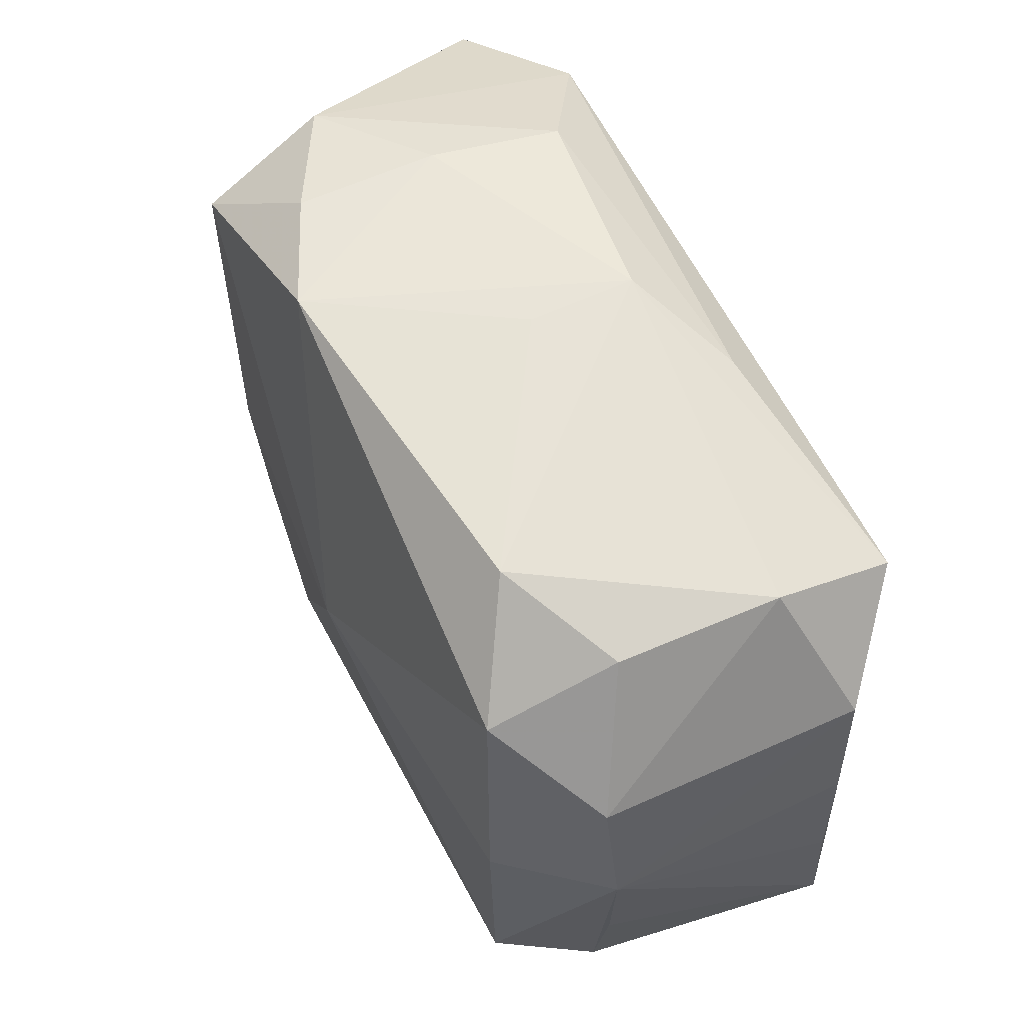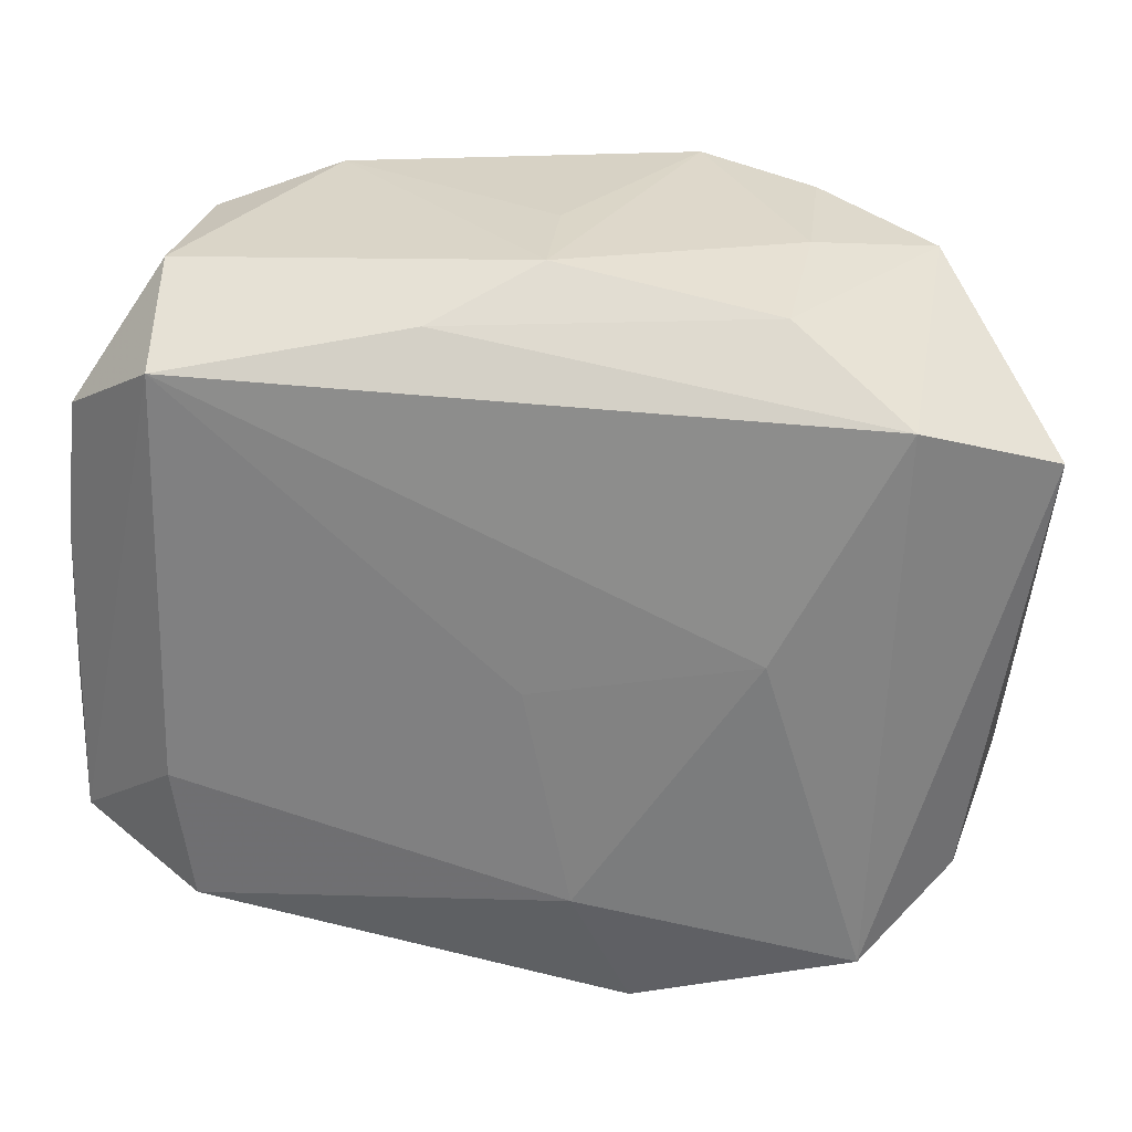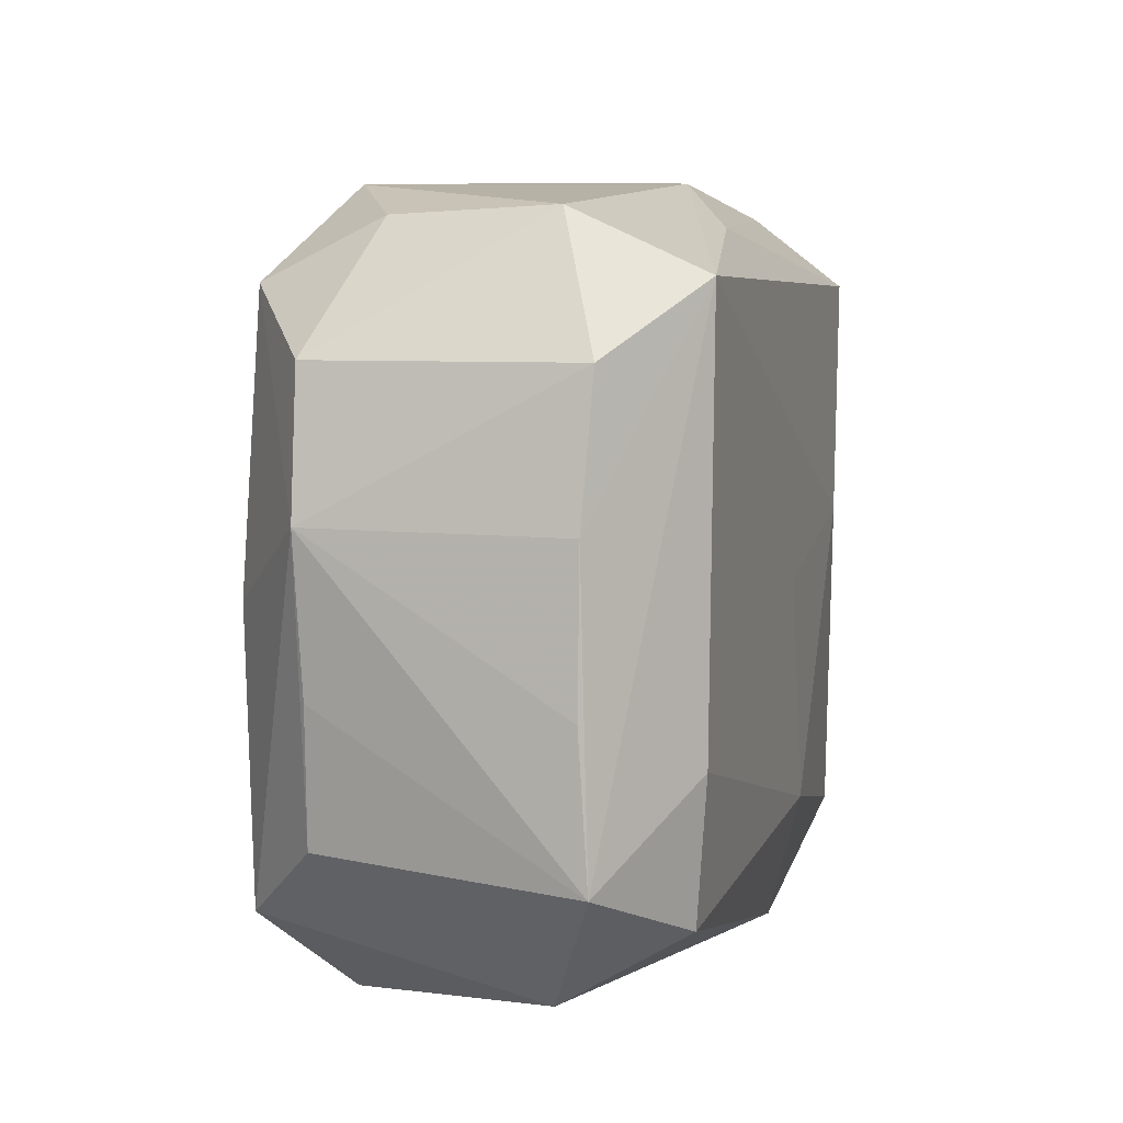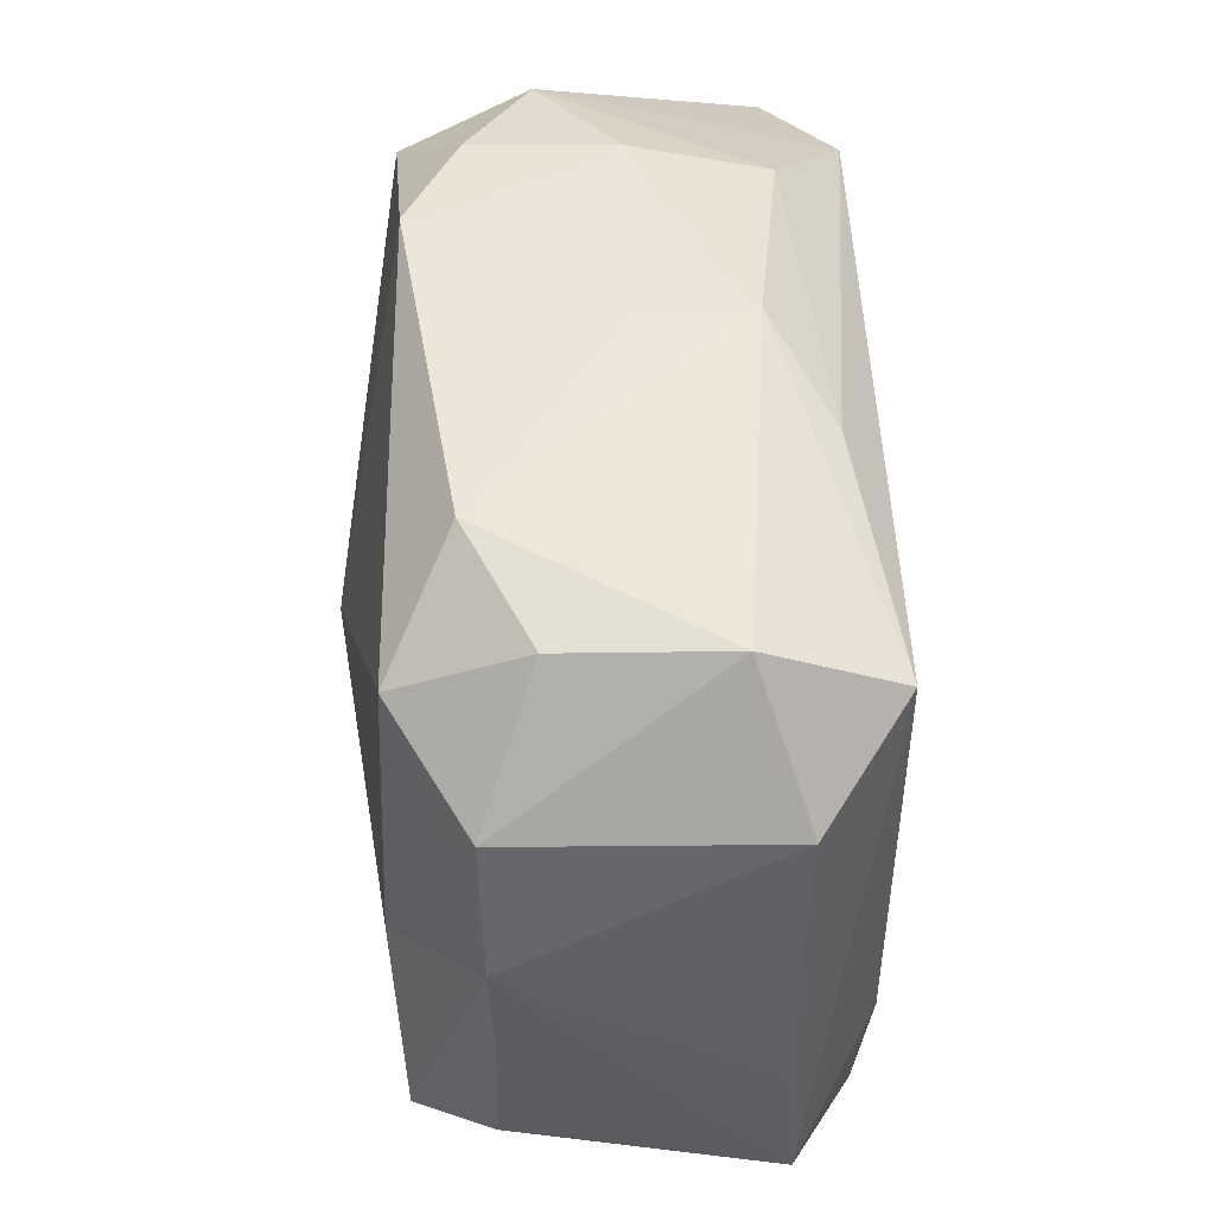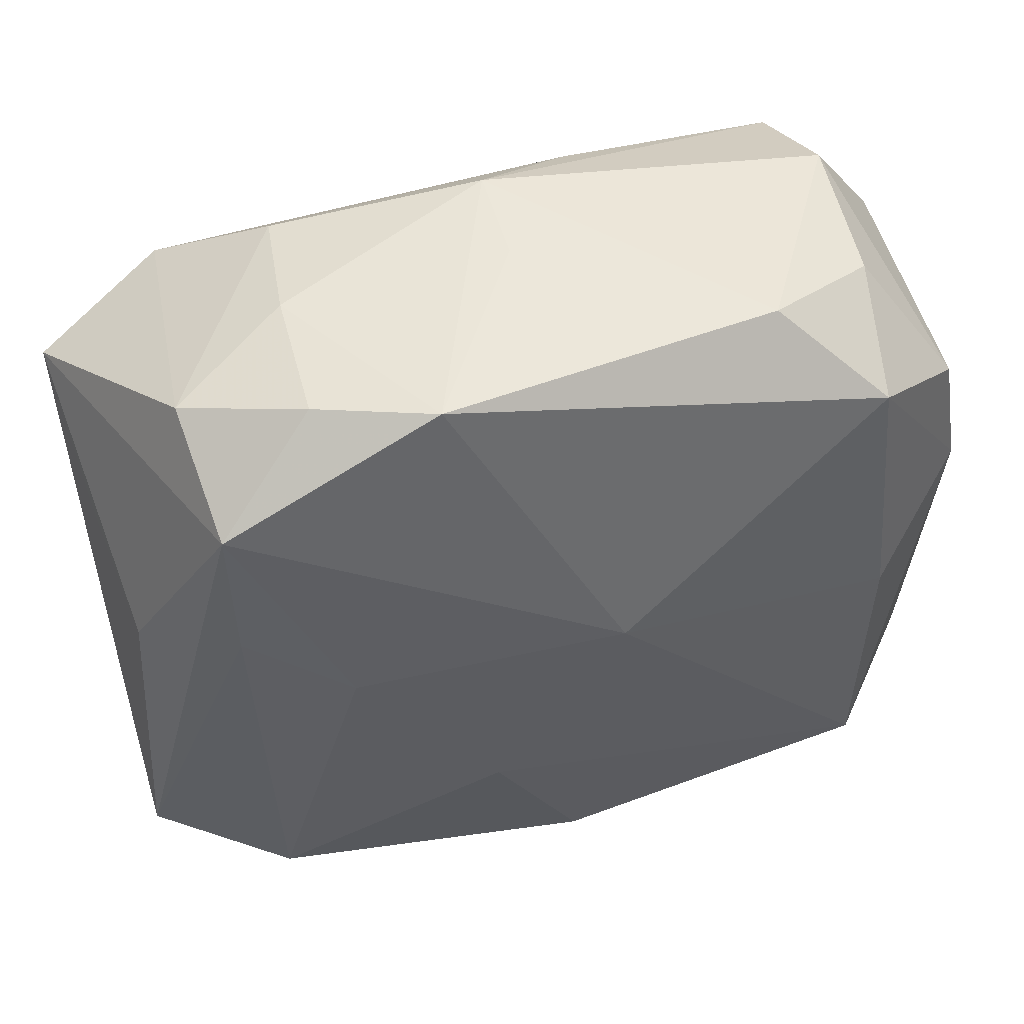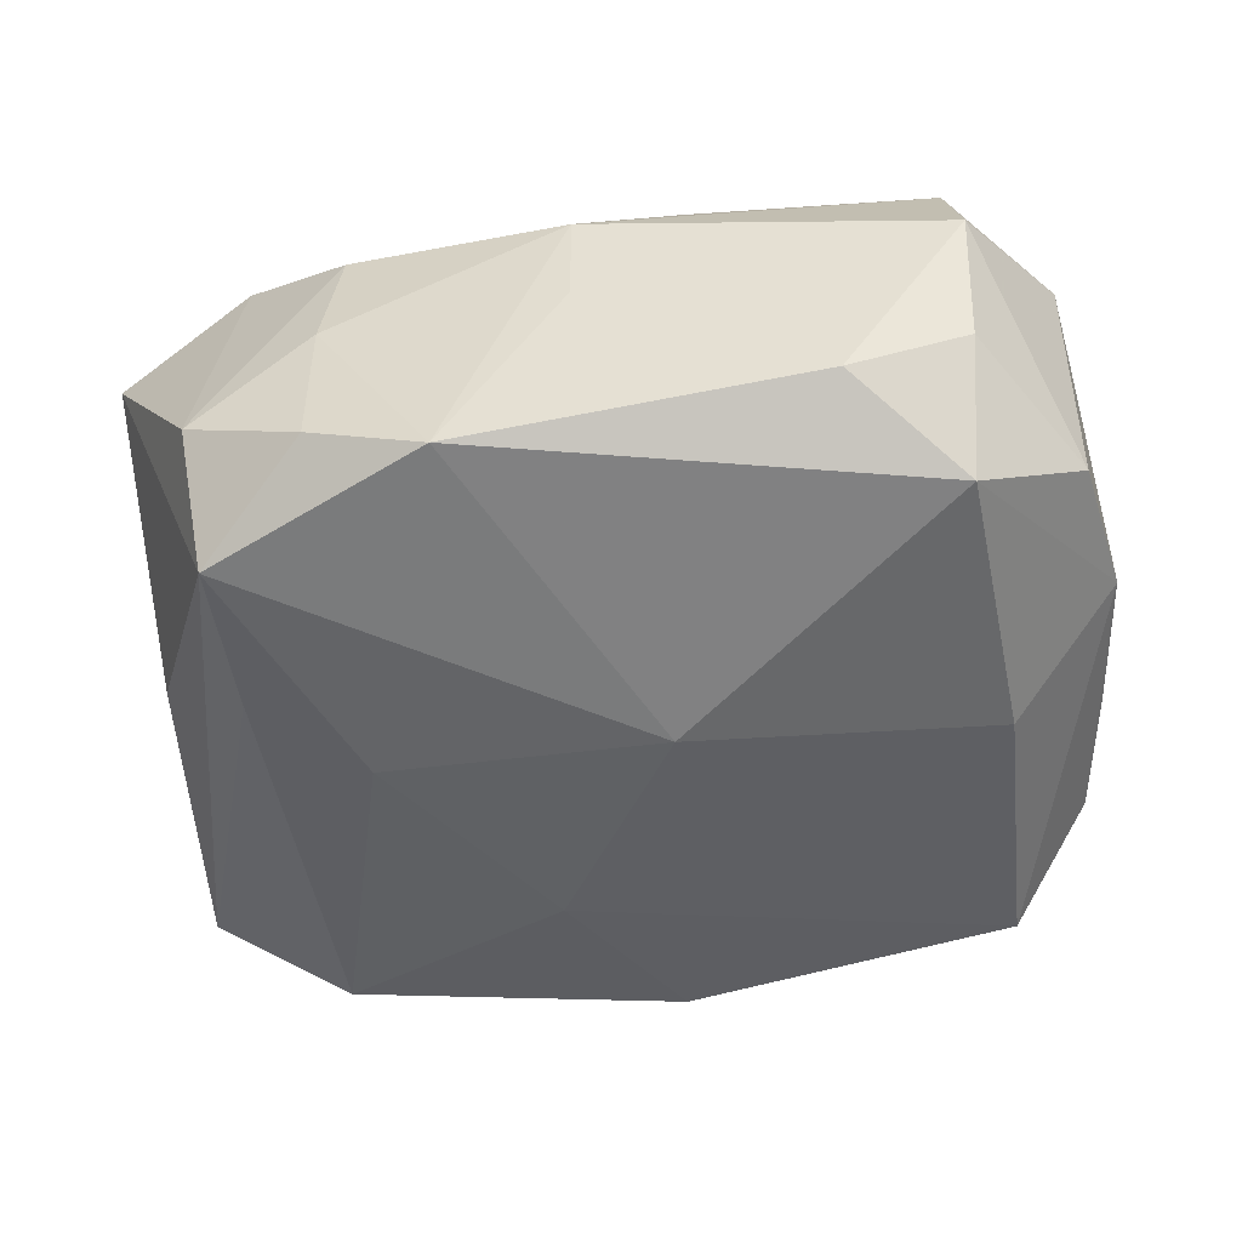
<metadata>
{"format":"obj","ext":"obj","renderer":"f3d","projection":"perspective","resolution":1024,"background":"white","views":[{"elev":61.6,"azim":-115.1,"up":"+Y"},{"elev":28.4,"azim":7.0,"up":"+Y"},{"elev":7.6,"azim":-74.2,"up":"+Y"},{"elev":48.6,"azim":-91.0,"up":"+Y"},{"elev":50.1,"azim":165.4,"up":"+Y"},{"elev":-47.6,"azim":-172.8,"up":"+Z"}]}
</metadata>
<code>
v -0.03832 0.007238 -0.00976
v -0.03832 -0.005878 0.01128
v -0.03832 -0.01835 0.01207
v 0.007194 -0.01325 -0.02016
v -0.02921 0.02993 0.007683
v -0.0292 -0.02366 -0.01682
v 0.02861 0.009825 -0.0173
v -0.0009956 -0.03183 0.009349
v -0.03576 -0.01699 -0.009849
v 0.02021 0.03068 0.0005274
v 0.02888 0.02293 0.01793
v 0.02714 -0.02509 -0.01711
v 0.0303 0.0282 -0.006351
v 0.01959 0.003729 -0.0196
v -6.867e-05 -0.0004592 0.01929
v 0.01042 0.03201 -0.01581
v 0.03847 0.009458 0.0003265
v -0.03043 -0.02873 0.007371
v 0.04015 0.01845 0.01232
v 0.03458 -0.01909 0.01085
v 0.01716 -0.03035 -0.01097
v 0.01876 0.003358 0.01937
v -0.01816 -0.004125 0.01884
v -0.02793 -0.02295 0.01746
v 0.02021 0.03084 -0.01159
v -0.02033 -0.03105 0.0005494
v 0.02795 -0.02978 -0.006389
v -0.0188 0.03158 -0.01121
v -0.02746 0.0242 -0.01638
v 0.02717 -0.02505 0.01752
v 0.003788 -0.01973 0.01937
v -0.03613 0.01895 -0.01011
v 0.01919 0.02897 0.01196
v -0.007888 0.02825 0.01502
v 0.01739 -0.03067 0.0003067
v -0.03638 0.01908 0.01193
v 0.0007006 0.03202 0.000659
v -0.02923 -0.01068 0.01853
v 0.03444 -0.02313 0.0002257
v 0.02887 0.02325 -0.01718
v -0.003905 0.005852 -0.02131
v 0.03675 0.004935 -0.009866
v -0.02947 0.000485 -0.0173
v -0.02818 0.02492 0.01861
v -0.03722 -0.005621 -0.009416
v 0.008332 -0.03146 0.01584
v 0.03859 -0.02124 -0.01167
v -0.03784 0.007086 0.01129
v 0.0007575 0.03189 0.009841
v -0.02856 0.02921 -0.005827
v -0.001101 -0.02925 -0.01746
v -0.02079 -0.03159 -0.0116
f 22 11 44
f 41 6 43
f 43 6 1
f 46 31 24
f 49 28 5
f 5 44 49
f 49 44 34
f 34 44 11
f 15 31 22
f 22 44 15
f 15 44 31
f 24 31 38
f 38 3 24
f 44 3 38
f 52 6 51
f 1 6 9
f 18 6 52
f 24 3 18
f 18 9 6
f 3 9 18
f 18 46 24
f 37 28 49
f 49 34 33
f 33 34 11
f 47 12 7
f 44 5 36
f 36 5 32
f 36 32 1
f 50 5 28
f 32 5 50
f 31 44 23
f 23 38 31
f 44 38 23
f 29 43 1
f 1 32 29
f 41 43 29
f 29 50 28
f 32 50 29
f 46 18 8
f 27 12 47
f 12 51 4
f 4 6 41
f 4 51 6
f 45 3 1
f 1 9 45
f 45 9 3
f 13 33 11
f 39 27 47
f 46 27 30
f 27 39 30
f 31 46 30
f 30 11 22
f 22 31 30
f 48 3 44
f 44 36 48
f 48 36 1
f 28 37 16
f 16 29 28
f 41 29 16
f 16 37 49
f 26 18 52
f 52 8 26
f 26 8 18
f 21 51 12
f 12 27 21
f 52 51 21
f 21 8 52
f 14 7 12
f 12 4 14
f 14 4 41
f 10 13 25
f 33 13 10
f 49 33 10
f 10 16 49
f 25 16 10
f 19 13 11
f 11 30 19
f 1 3 2
f 2 48 1
f 3 48 2
f 40 16 25
f 25 13 40
f 7 14 40
f 41 16 40
f 40 14 41
f 47 7 40
f 13 19 40
f 46 8 35
f 8 21 35
f 35 27 46
f 35 21 27
f 20 30 39
f 20 19 30
f 20 39 47
f 47 19 20
f 47 40 42
f 42 40 19
f 17 19 47
f 47 42 17
f 17 42 19

</code>
